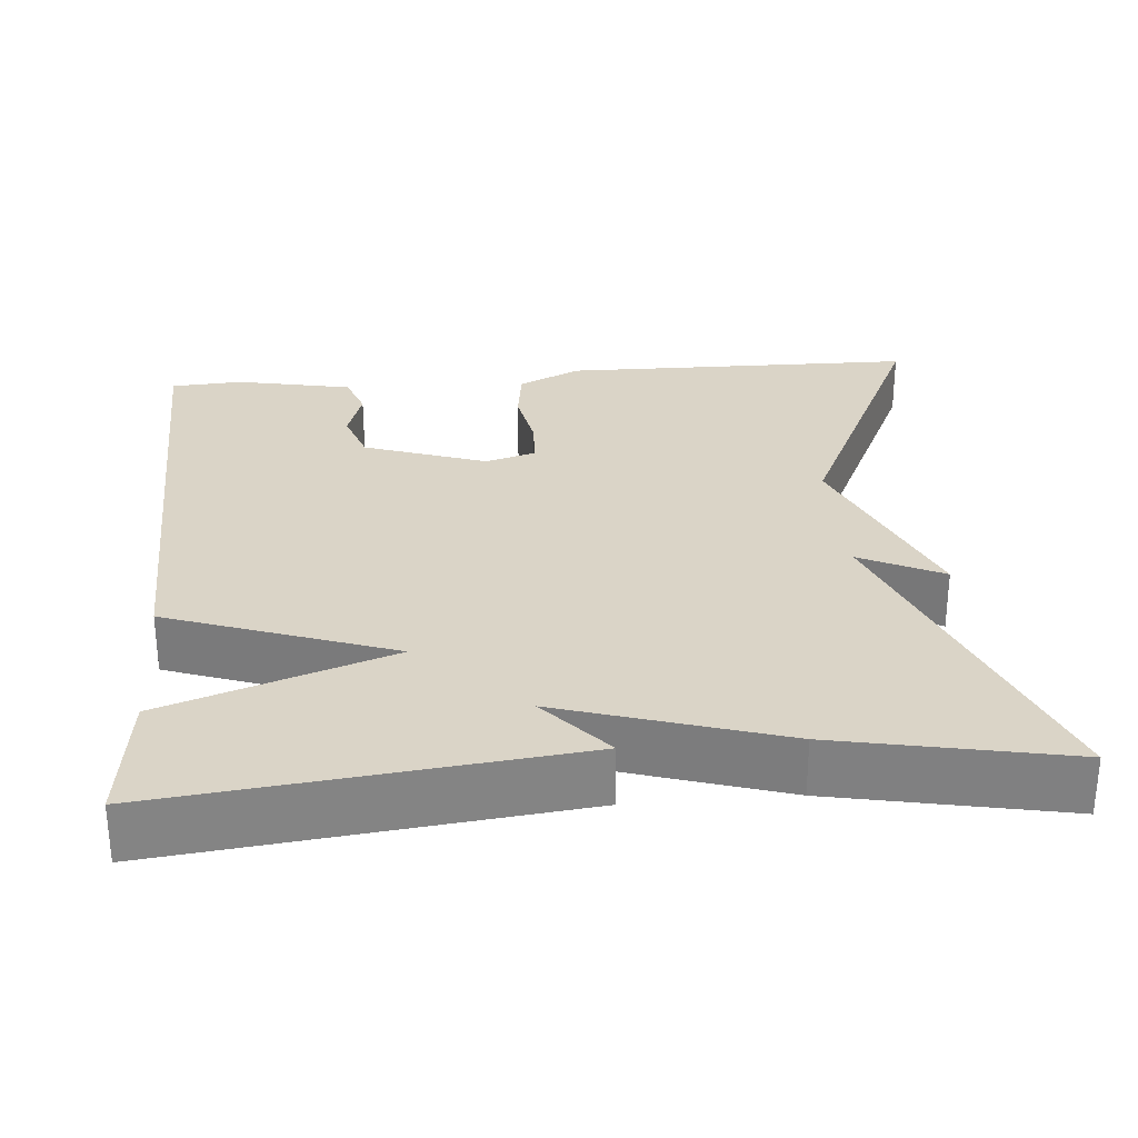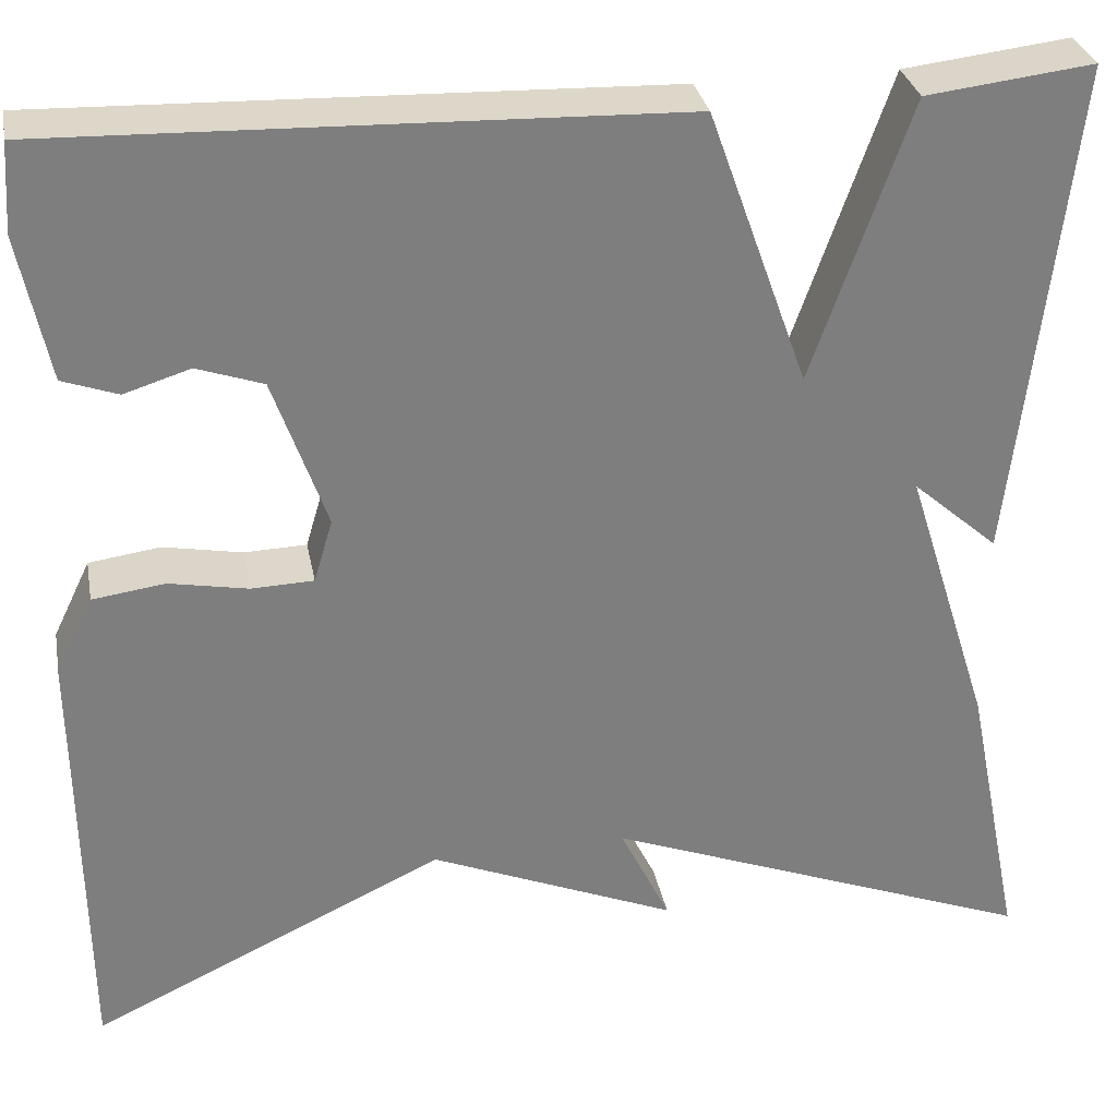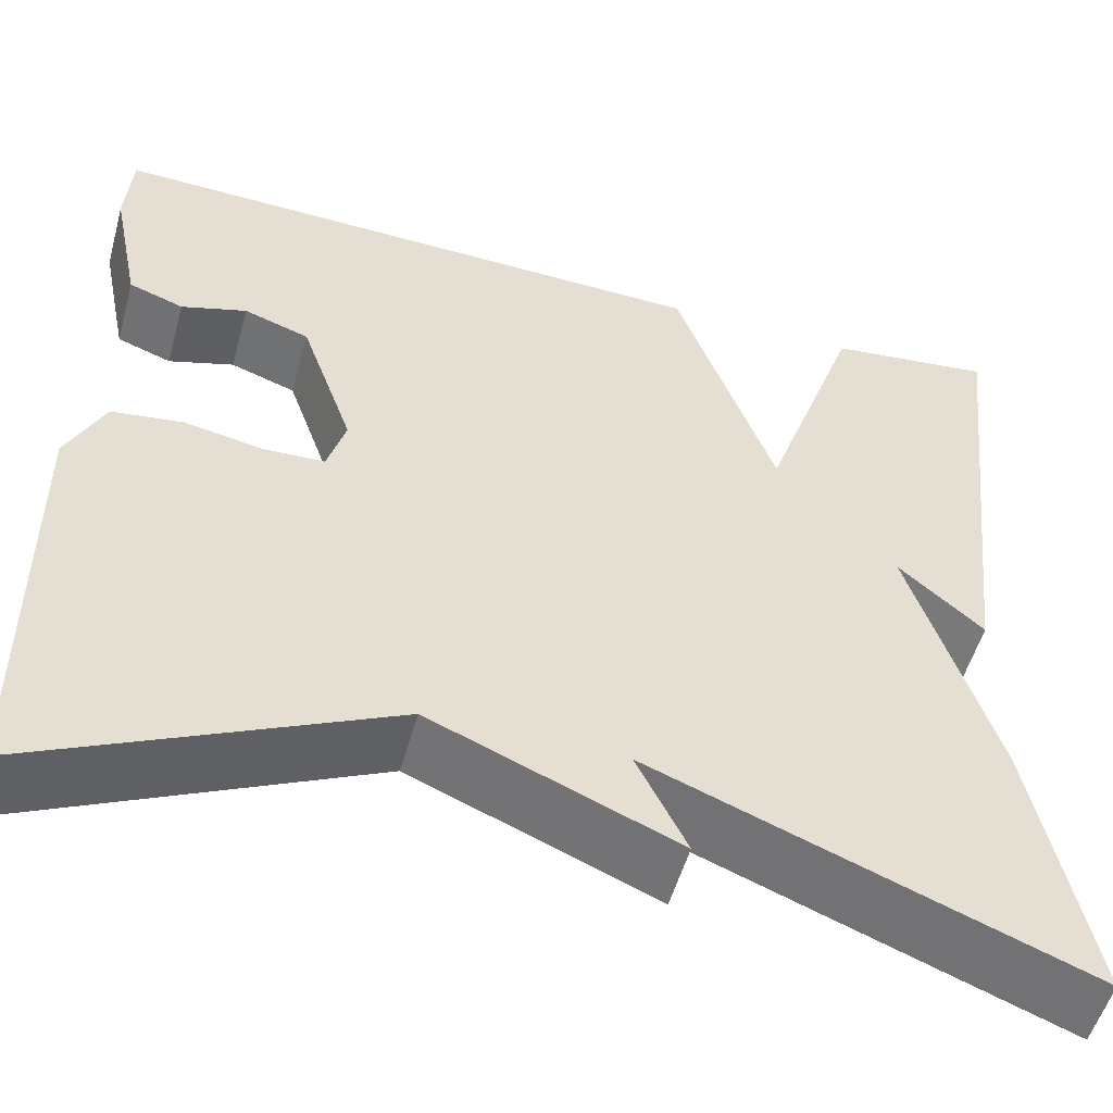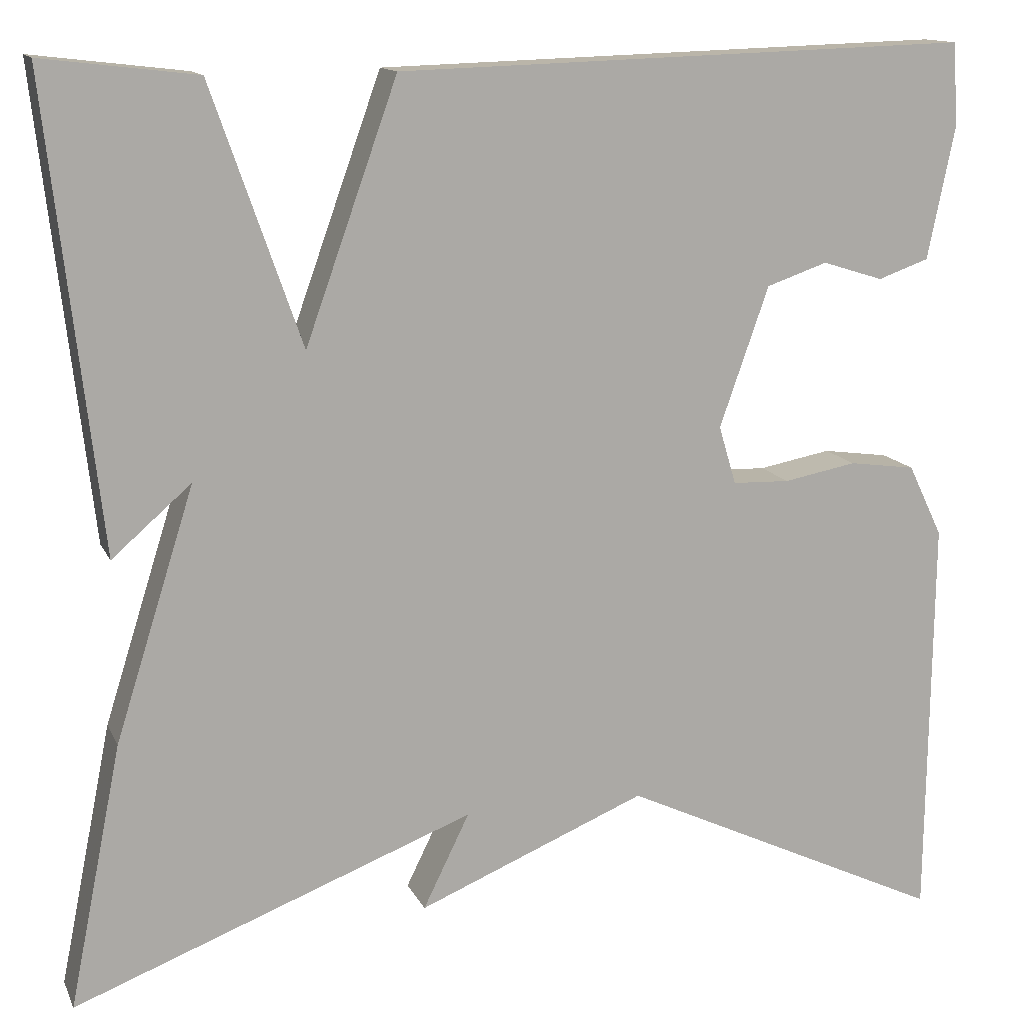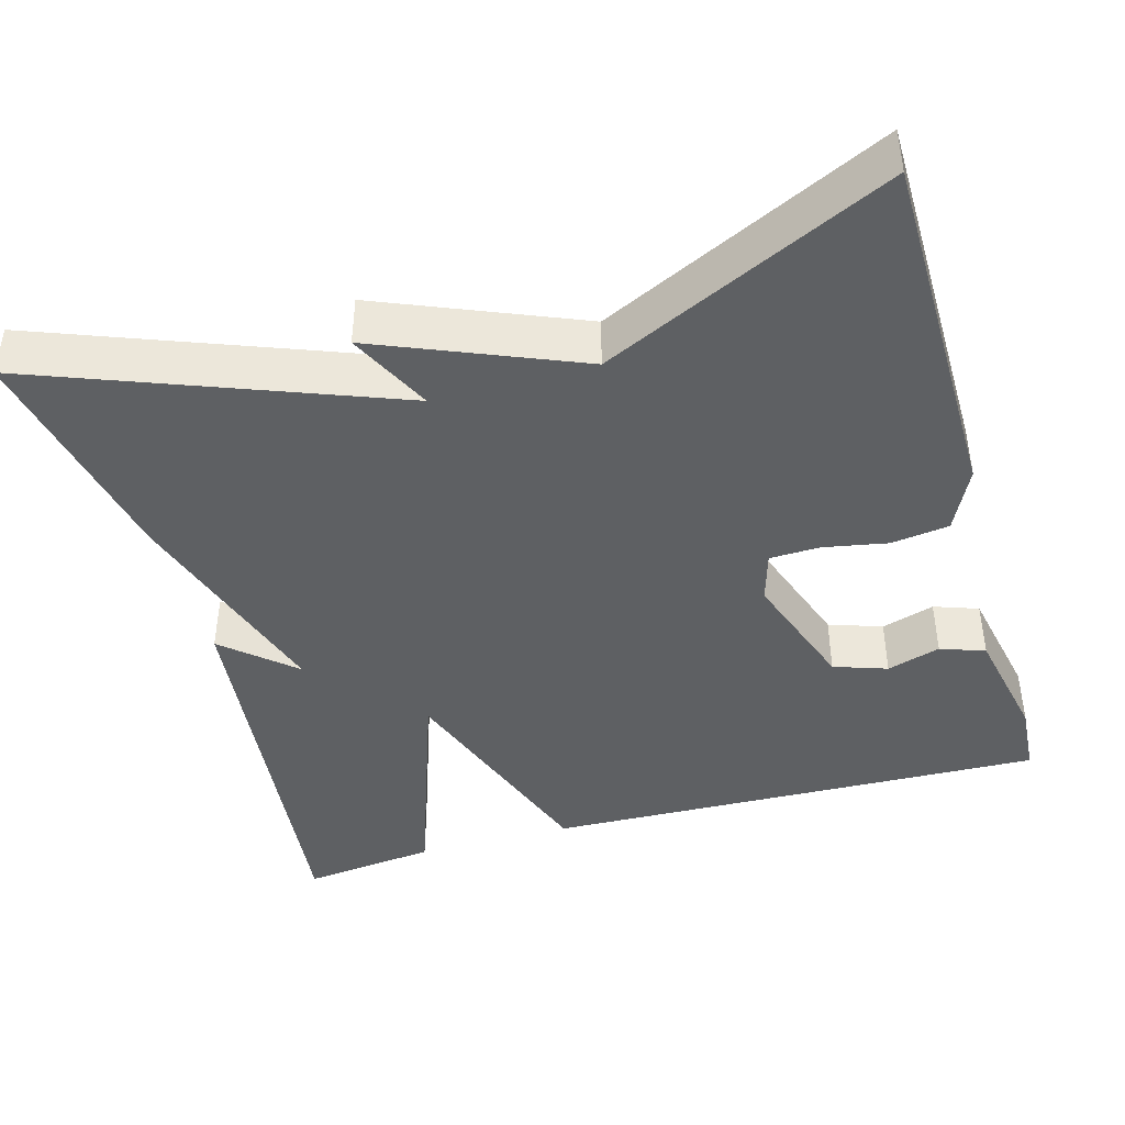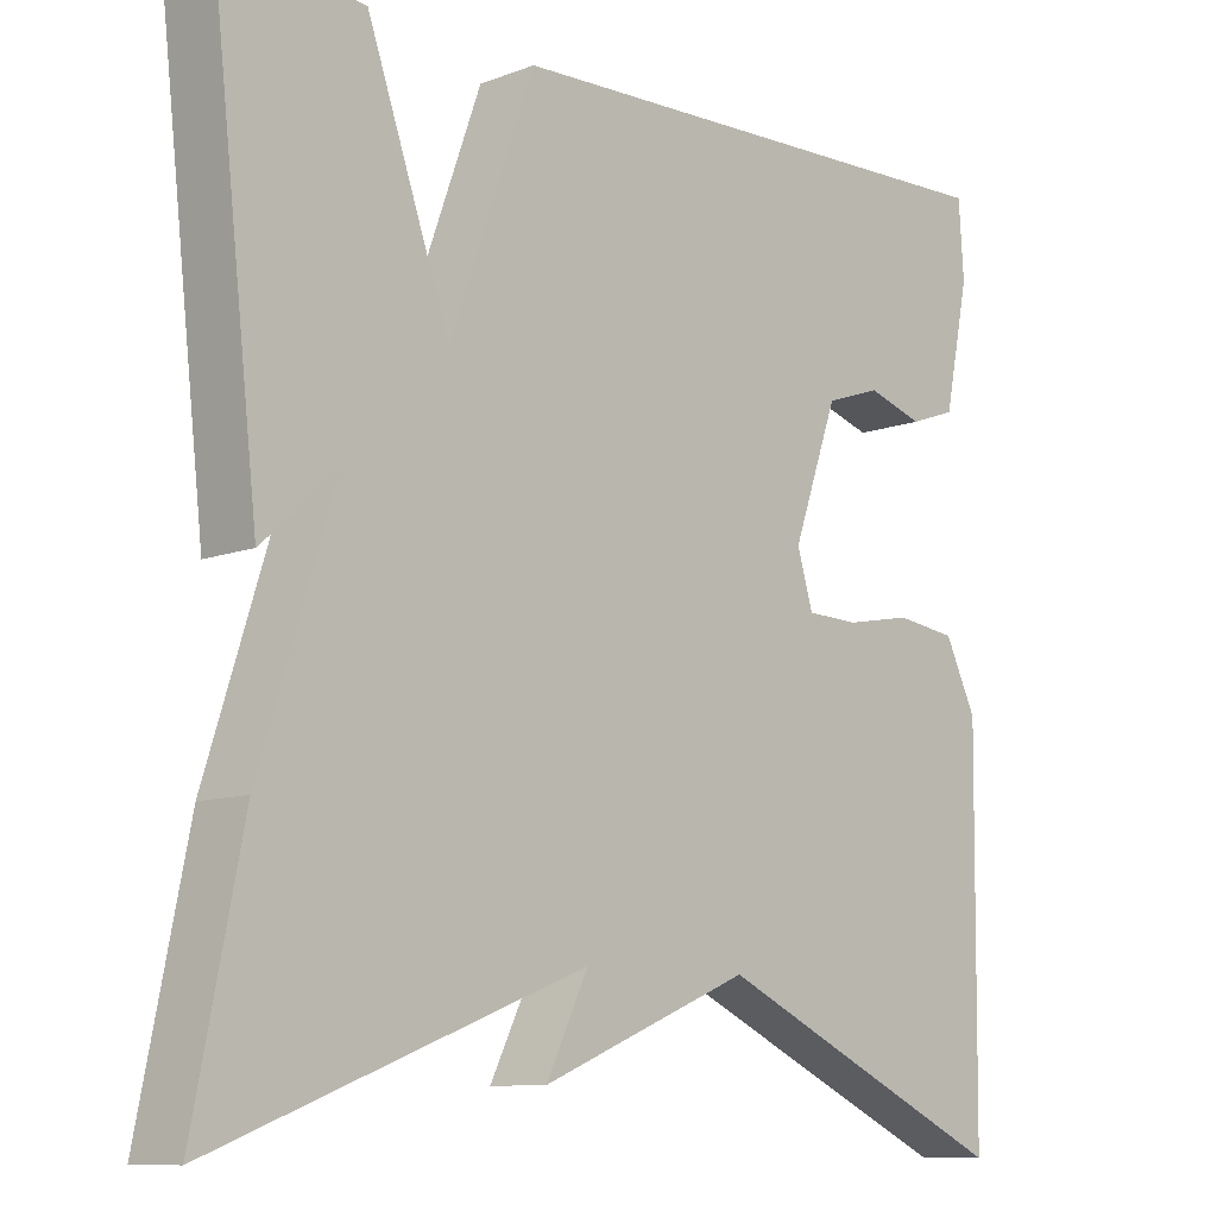
<metadata>
{"format":"obj","ext":"obj","renderer":"f3d","projection":"perspective","resolution":1024,"background":"white","views":[{"elev":28.9,"azim":85.2,"up":"+Y"},{"elev":30.9,"azim":-10.7,"up":"+Z"},{"elev":-53.4,"azim":-15.5,"up":"+Z"},{"elev":13.4,"azim":162.3,"up":"+Z"},{"elev":-42.6,"azim":-164.2,"up":"+Y"},{"elev":-10.0,"azim":134.1,"up":"+Z"}]}
</metadata>
<code>
v -0.5 0.07 -0.5
v -0.505 0.07 -0.053
v -0.467 0.07 0.026
v -0.394 0.07 0.036
v -0.314 0.07 0.021
v -0.251 0.07 0.023
v -0.232 0.07 0.087
v -0.286 0.07 0.241
v -0.353 0.07 0.264
v -0.42 0.07 0.243
v -0.476 0.07 0.263
v -0.506 0.07 0.41
v -0.5 0.07 0.5
v 0.131 0.07 0.48
v 0.232 0.07 0.197
v 0.331 0.07 0.48
v 0.5 0.07 0.5
v 0.442 0.07 -0.011
v 0.355 0.07 0.065
v 0.442 0.07 -0.211
v 0.5 0.07 -0.5
v 0.059 0.07 -0.331
v 0.11 0.07 -0.435
v -0.141 0.07 -0.331
v -0.5 0 -0.5
v -0.505 0 -0.053
v -0.467 0 0.026
v -0.394 0 0.036
v -0.314 0 0.021
v -0.251 0 0.023
v -0.232 0 0.087
v -0.286 0 0.241
v -0.353 0 0.264
v -0.42 0 0.243
v -0.476 0 0.263
v -0.506 0 0.41
v -0.5 0 0.5
v 0.131 0 0.48
v 0.232 0 0.197
v 0.331 0 0.48
v 0.5 0 0.5
v 0.442 0 -0.011
v 0.355 0 0.065
v 0.442 0 -0.211
v 0.5 0 -0.5
v 0.059 0 -0.331
v 0.11 0 -0.435
v -0.141 0 -0.331
f 22 23 24
f 19 20 21 22
f 19 22 24
f 17 18 19
f 16 17 19
f 15 16 19
f 15 19 24 1
f 12 13 14
f 11 12 14
f 10 11 14
f 9 10 14
f 8 9 14 15
f 7 8 15
f 6 7 15
f 3 4 5
f 2 3 5
f 1 2 5
f 1 5 6
f 1 6 15
f 48 47 46
f 46 45 44 43
f 48 46 43
f 43 42 41
f 43 41 40
f 43 40 39
f 25 48 43 39
f 38 37 36
f 38 36 35
f 38 35 34
f 38 34 33
f 39 38 33 32
f 39 32 31
f 39 31 30
f 29 28 27
f 29 27 26
f 29 26 25
f 30 29 25
f 39 30 25
f 1 25 26 2
f 2 26 27 3
f 3 27 28 4
f 4 28 29 5
f 5 29 30 6
f 6 30 31 7
f 7 31 32 8
f 8 32 33 9
f 9 33 34 10
f 10 34 35 11
f 11 35 36 12
f 12 36 37 13
f 13 37 38 14
f 14 38 39 15
f 15 39 40 16
f 16 40 41 17
f 17 41 42 18
f 18 42 43 19
f 19 43 44 20
f 20 44 45 21
f 21 45 46 22
f 22 46 47 23
f 23 47 48 24
f 24 48 25 1

</code>
